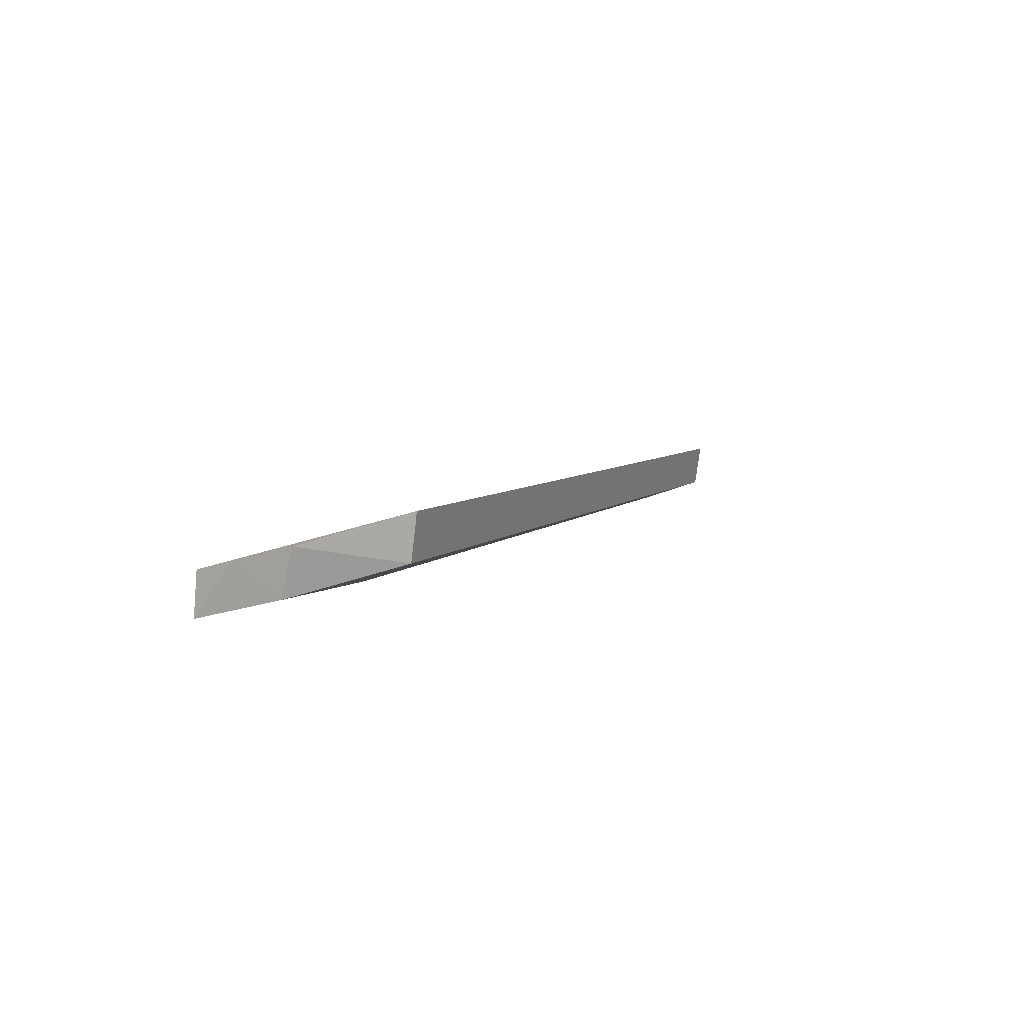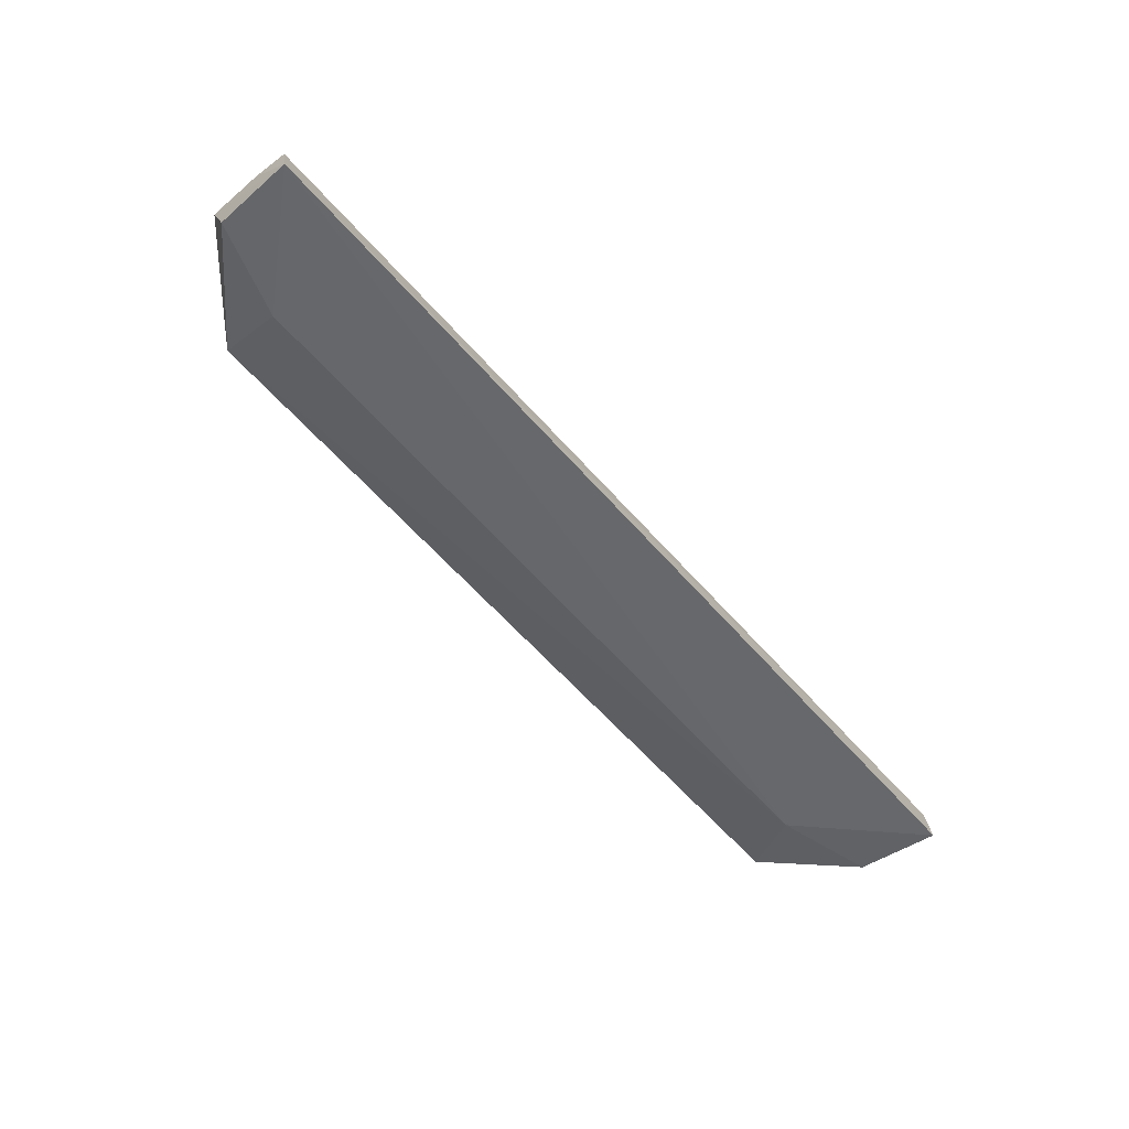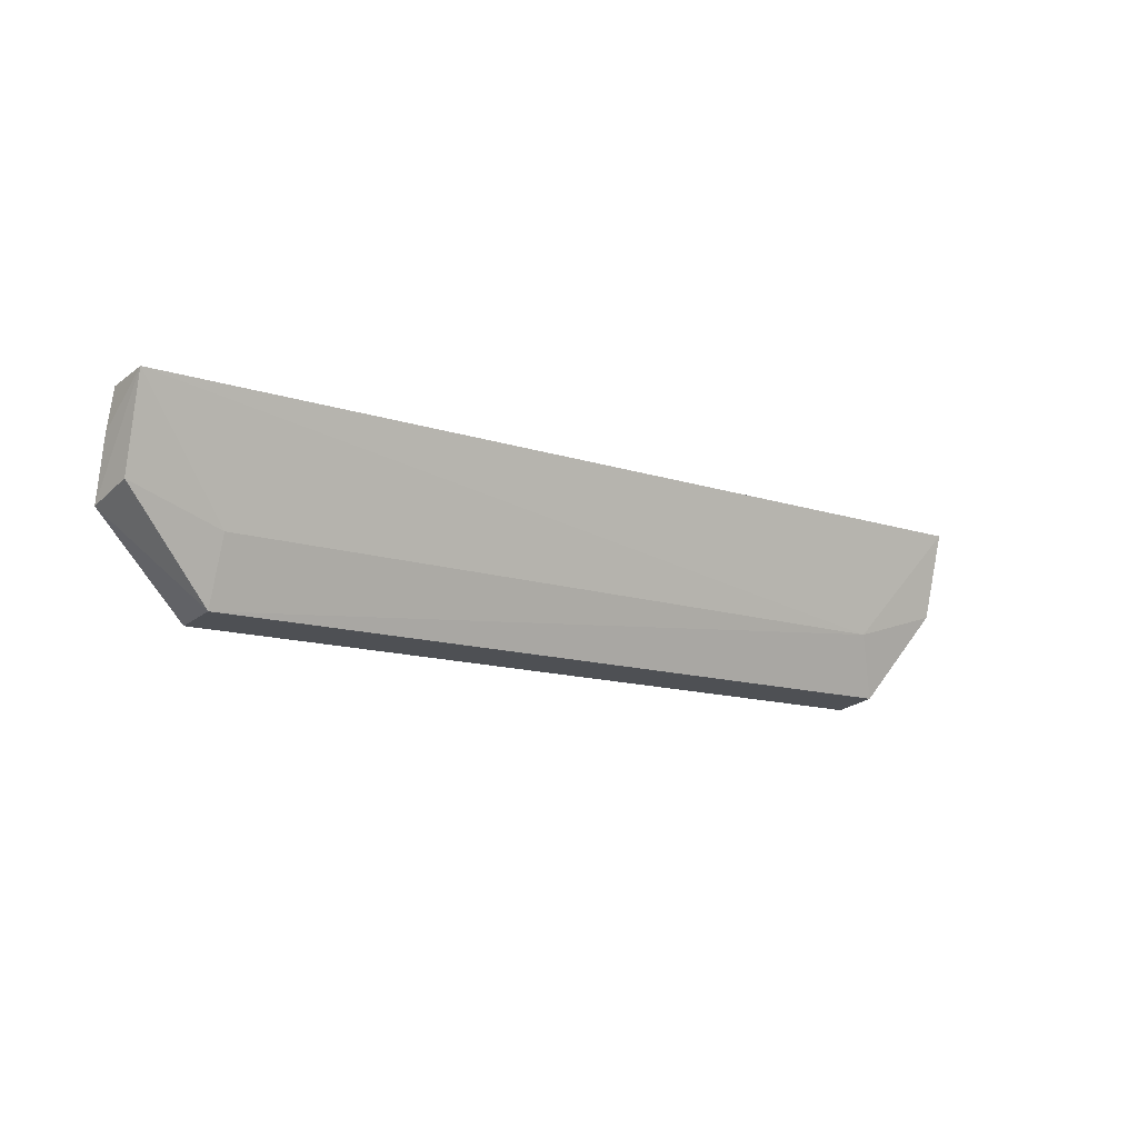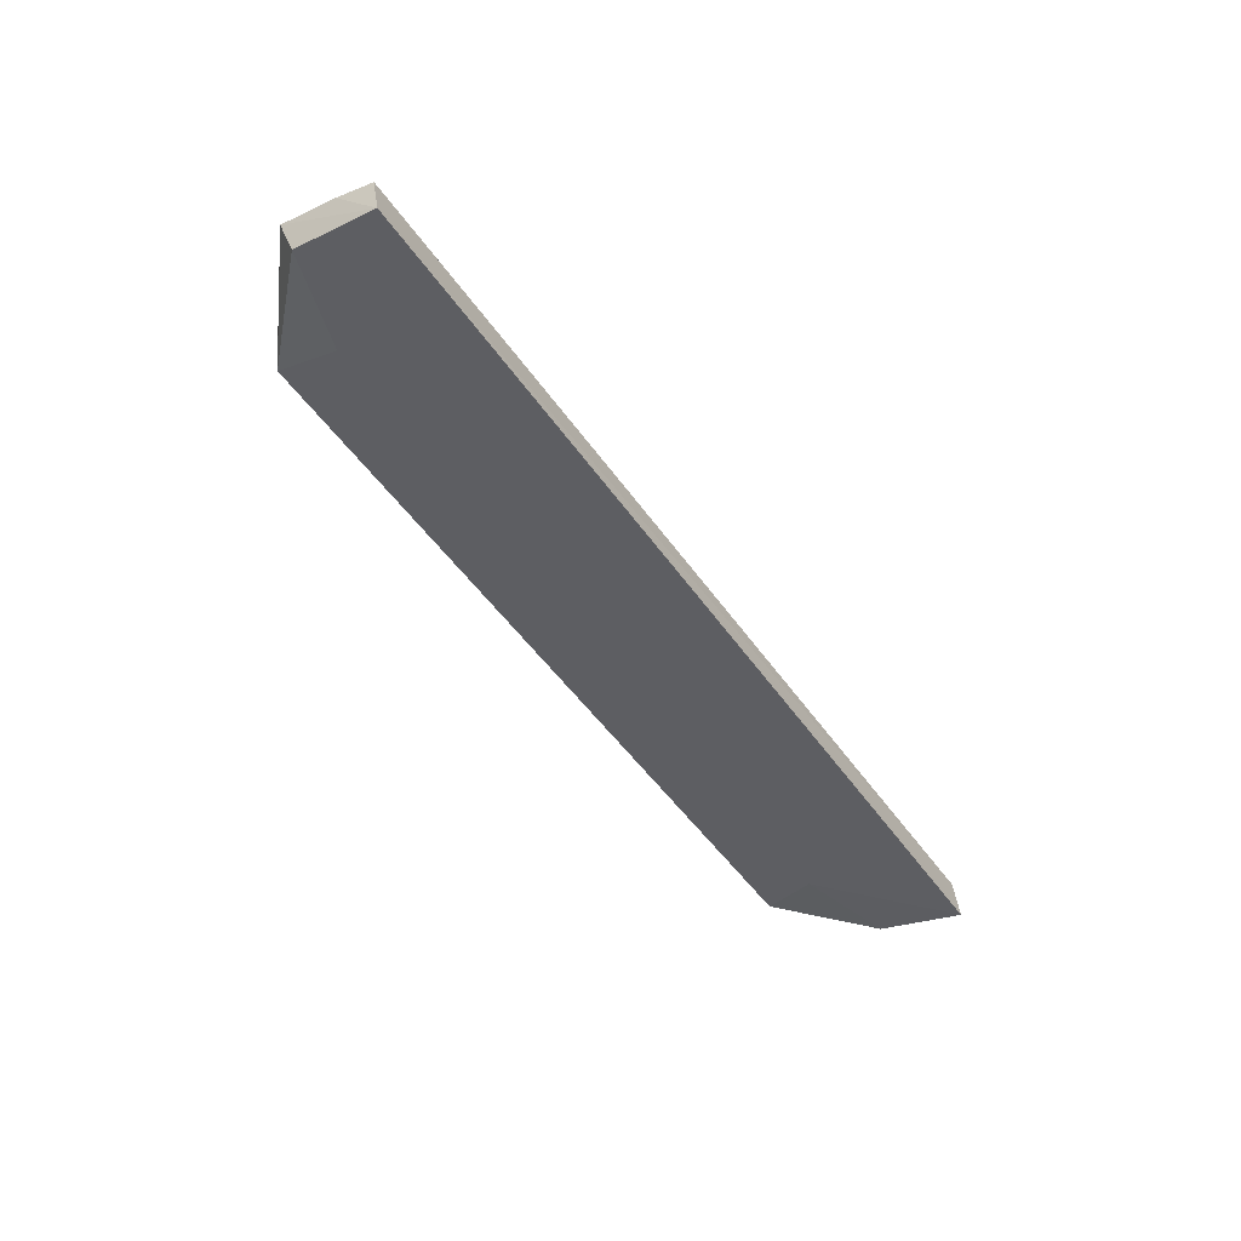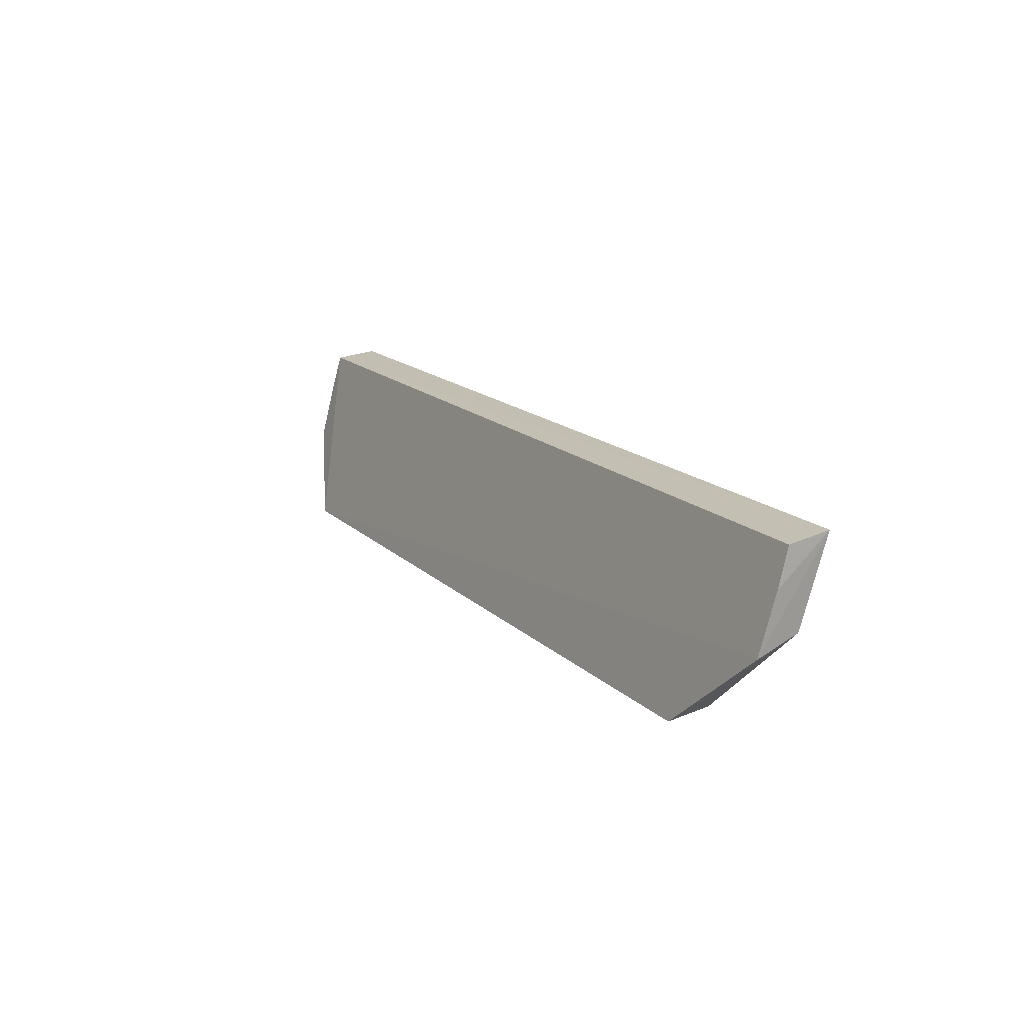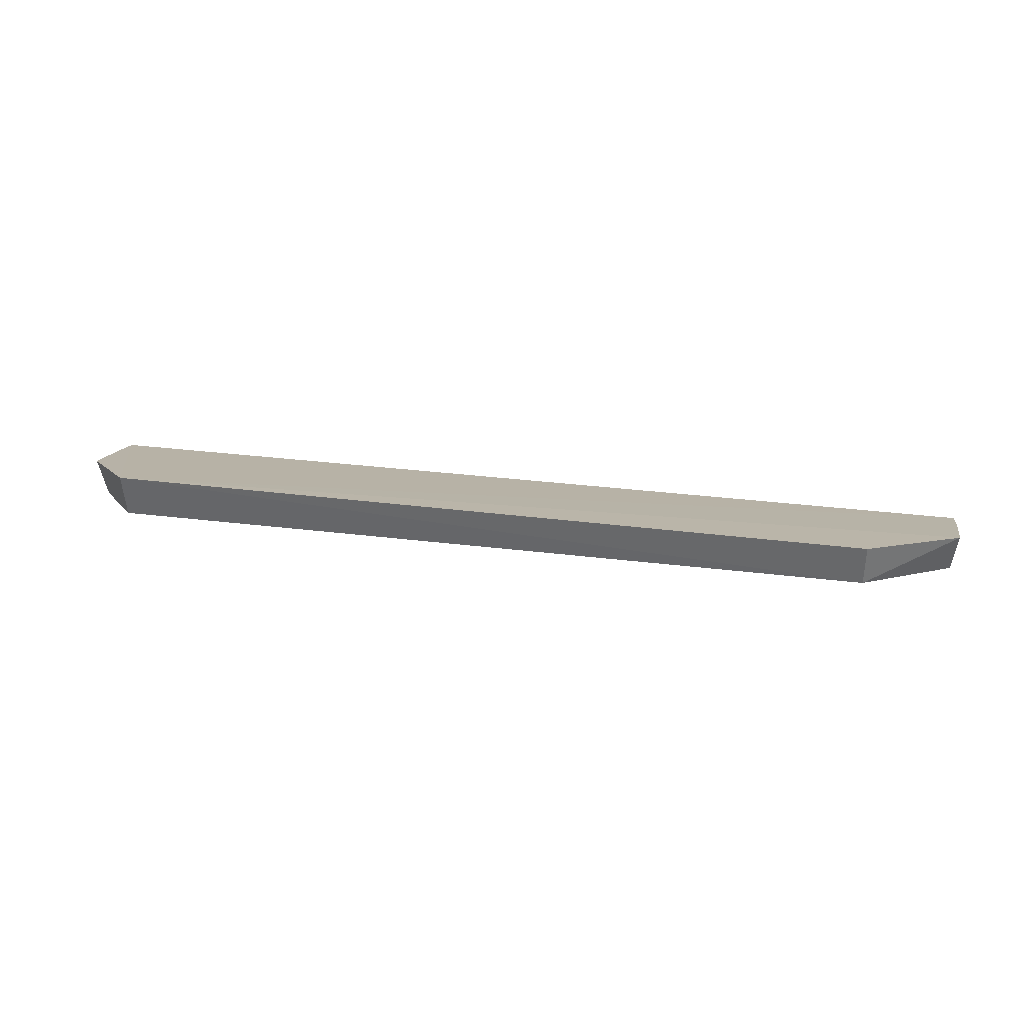
<metadata>
{"format":"obj","ext":"obj","renderer":"f3d","projection":"perspective","resolution":1024,"background":"white","views":[{"elev":6.7,"azim":113.8,"up":"+Y"},{"elev":-62.8,"azim":-48.5,"up":"+Y"},{"elev":-12.8,"azim":-37.4,"up":"+Z"},{"elev":-49.4,"azim":-56.7,"up":"+Y"},{"elev":15.5,"azim":-118.0,"up":"+Z"},{"elev":28.0,"azim":-169.3,"up":"+Y"}]}
</metadata>
<code>
v 0.08136 -0.09958 0.0526
v 0.08111 -0.1073 0.05346
v 0.07001 -0.09029 0.0206
v -0.06944 -0.09112 0.02033
v -0.08613 -0.1077 0.05356
v 0.06972 -0.0984 0.02178
v -0.08647 -0.1001 0.05241
v 0.08145 -0.09506 0.03552
v -0.06931 -0.09867 0.02138
v -0.08646 -0.09526 0.03541
v 0.08166 -0.09787 0.04602
v 0.08089 -0.1034 0.03801
v -0.0856 -0.1032 0.03801
v -0.08668 -0.09823 0.04575
v 0.06427 -0.1026 0.03286
v -0.06916 -0.1026 0.03277
f 5 2 1
f 7 1 3
f 7 5 1
f 8 3 1
f 8 6 3
f 9 4 3
f 9 3 6
f 10 3 4
f 10 4 9
f 11 8 1
f 11 1 2
f 12 6 8
f 12 11 2
f 12 8 11
f 13 10 9
f 13 5 10
f 14 10 5
f 14 5 7
f 14 7 3
f 14 3 10
f 15 9 6
f 15 6 12
f 15 12 2
f 15 2 5
f 16 13 9
f 16 5 13
f 16 15 5
f 16 9 15

</code>
